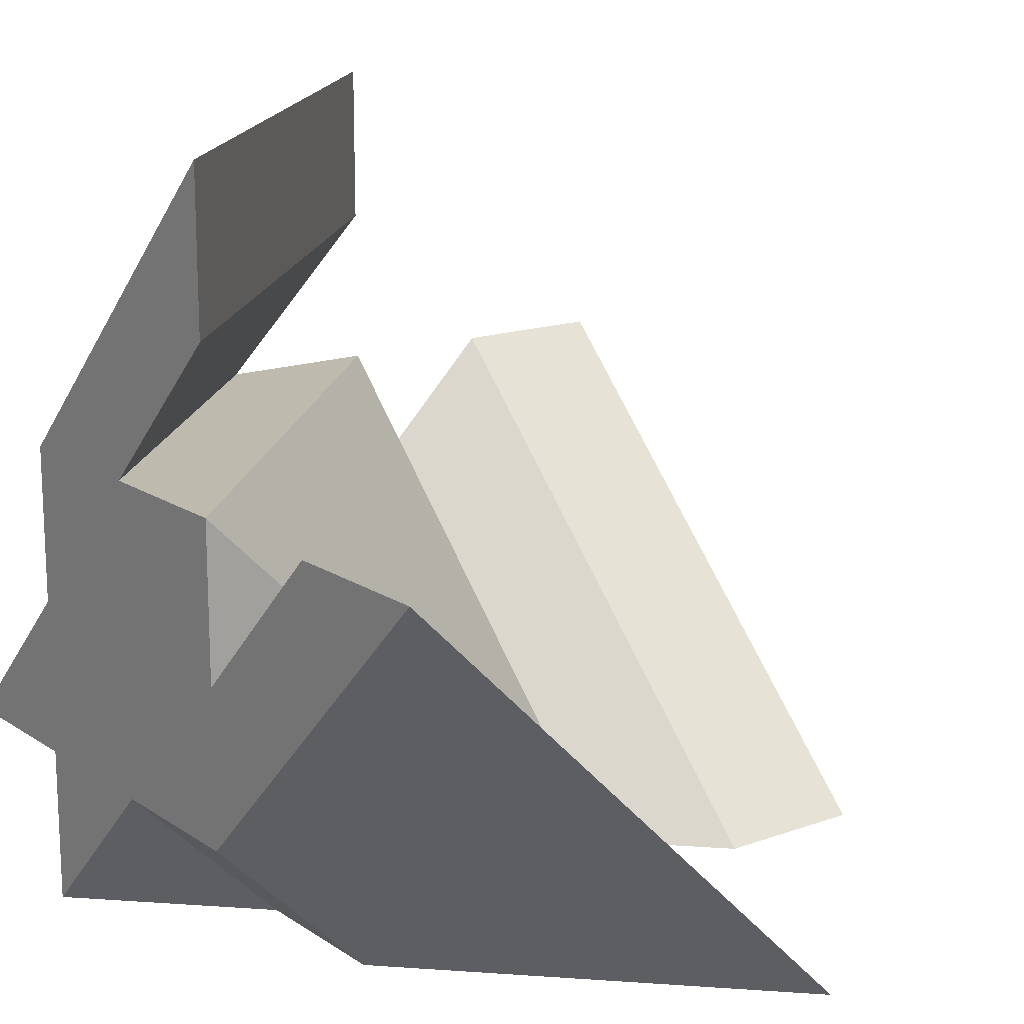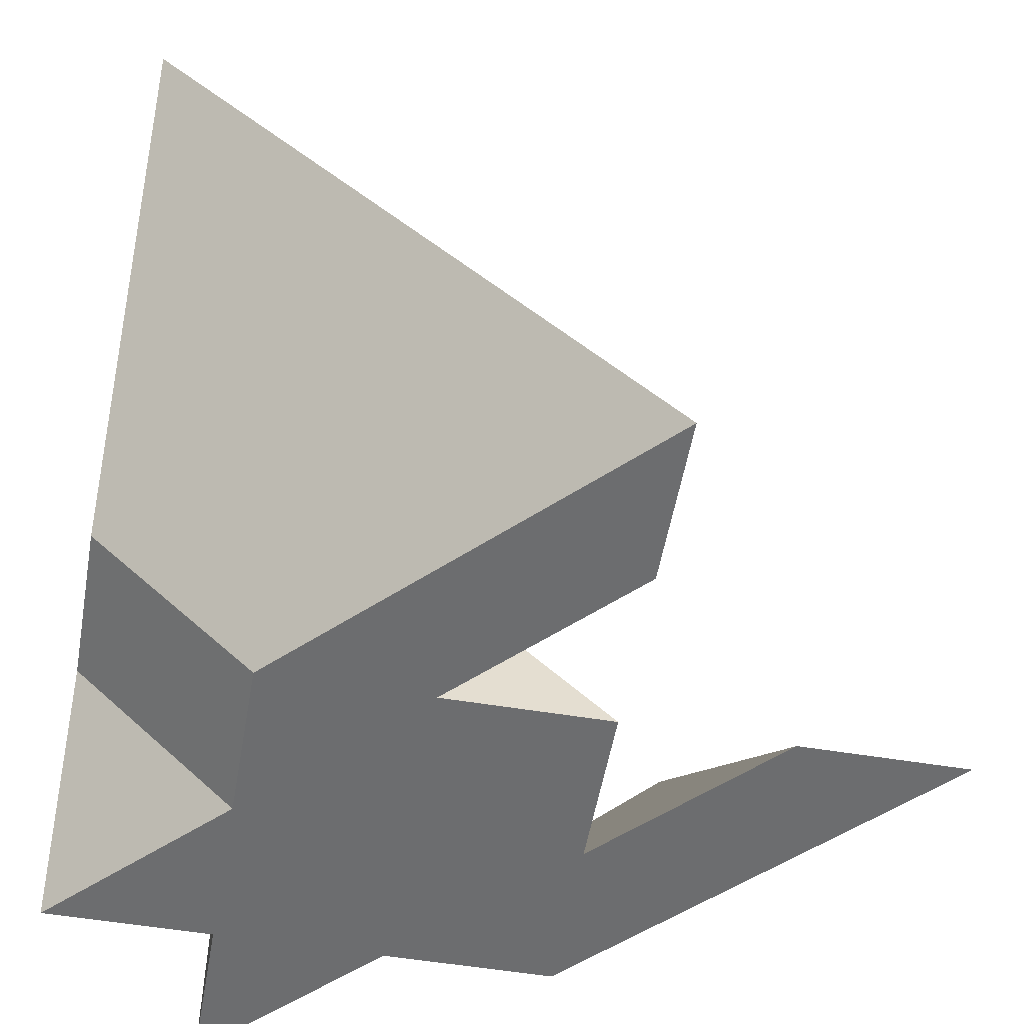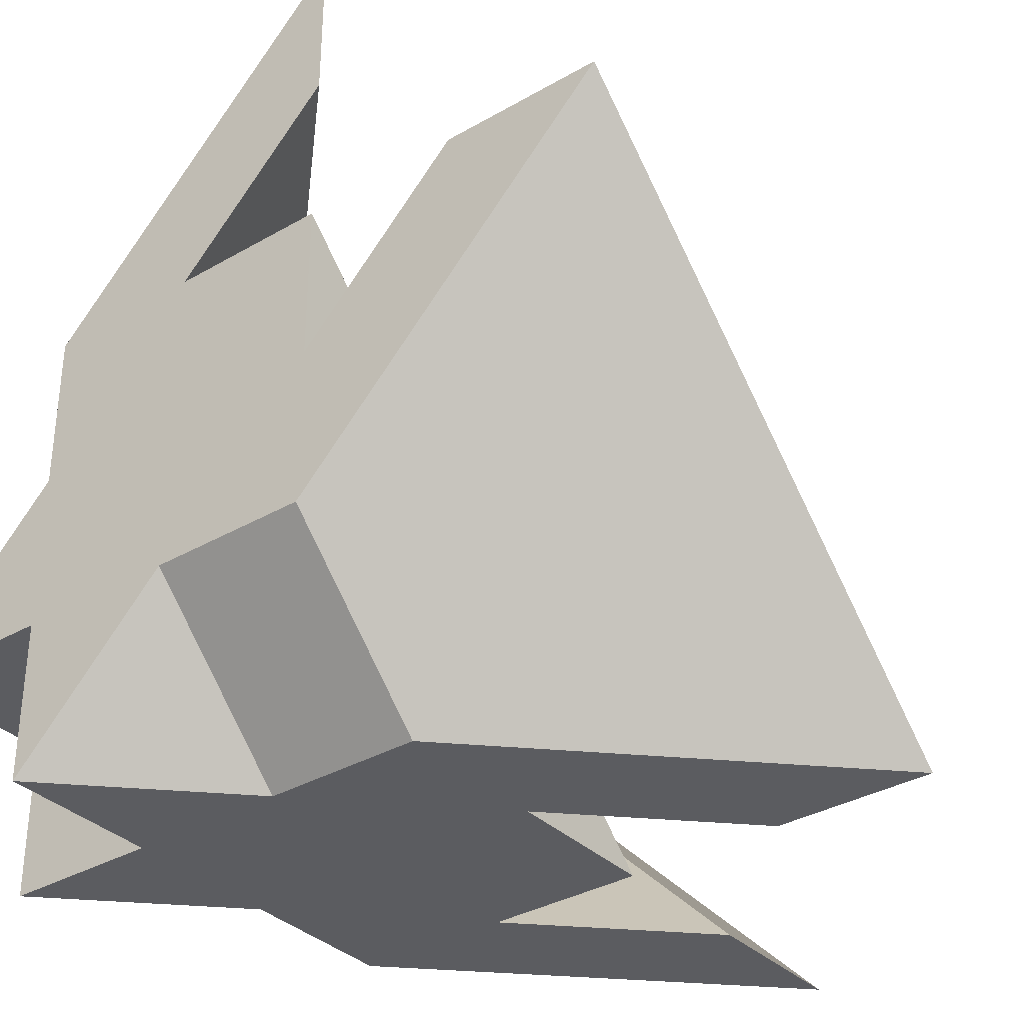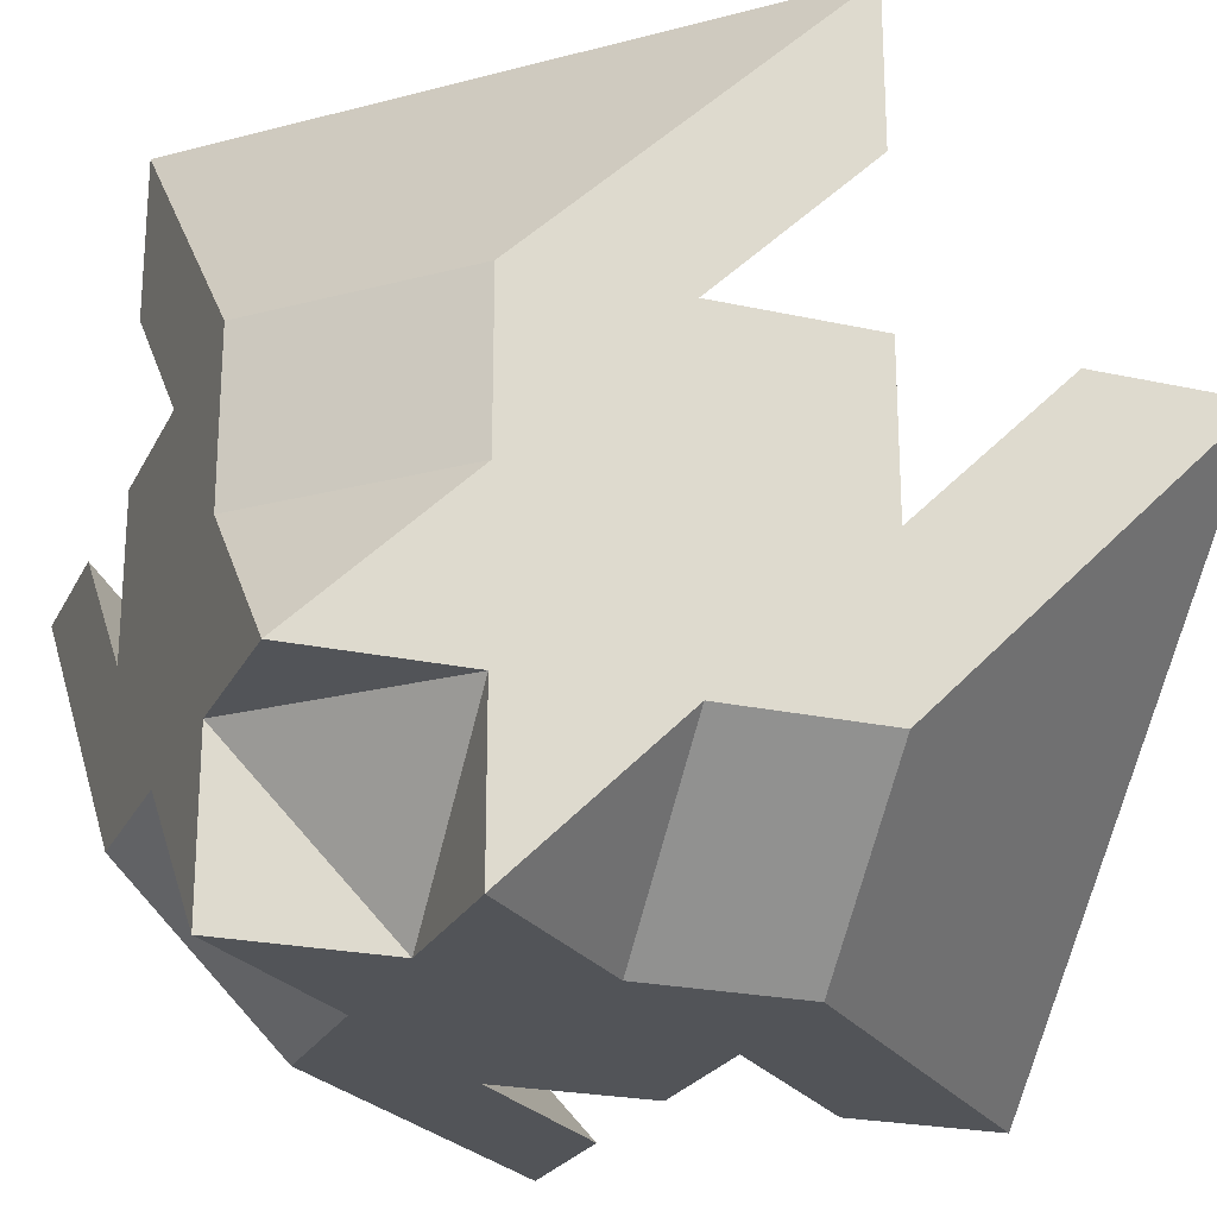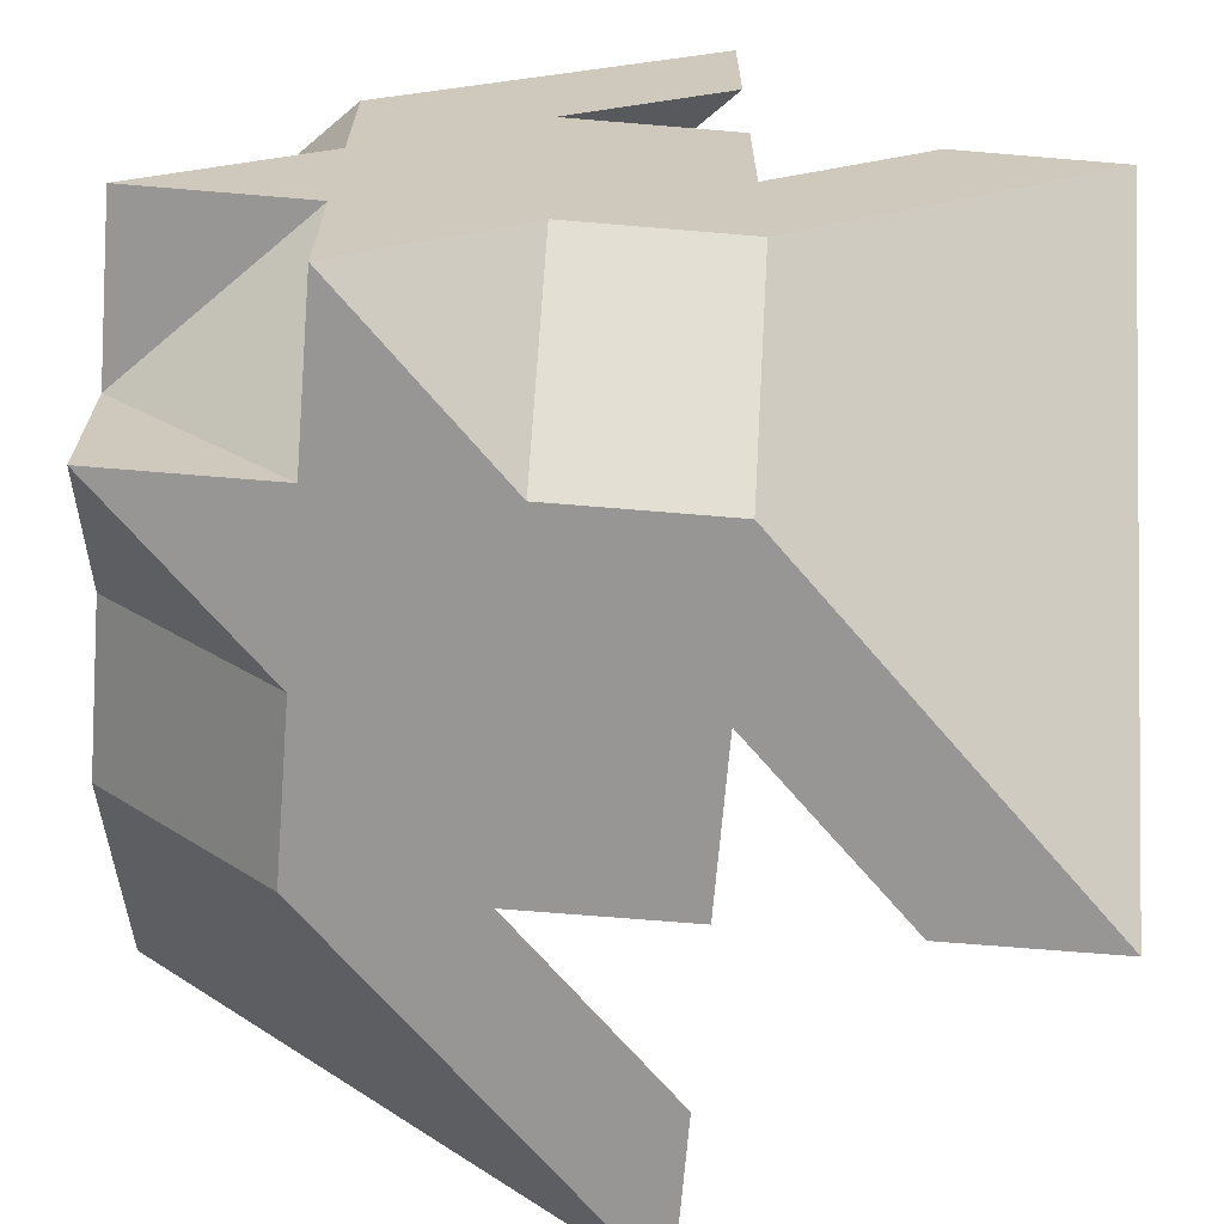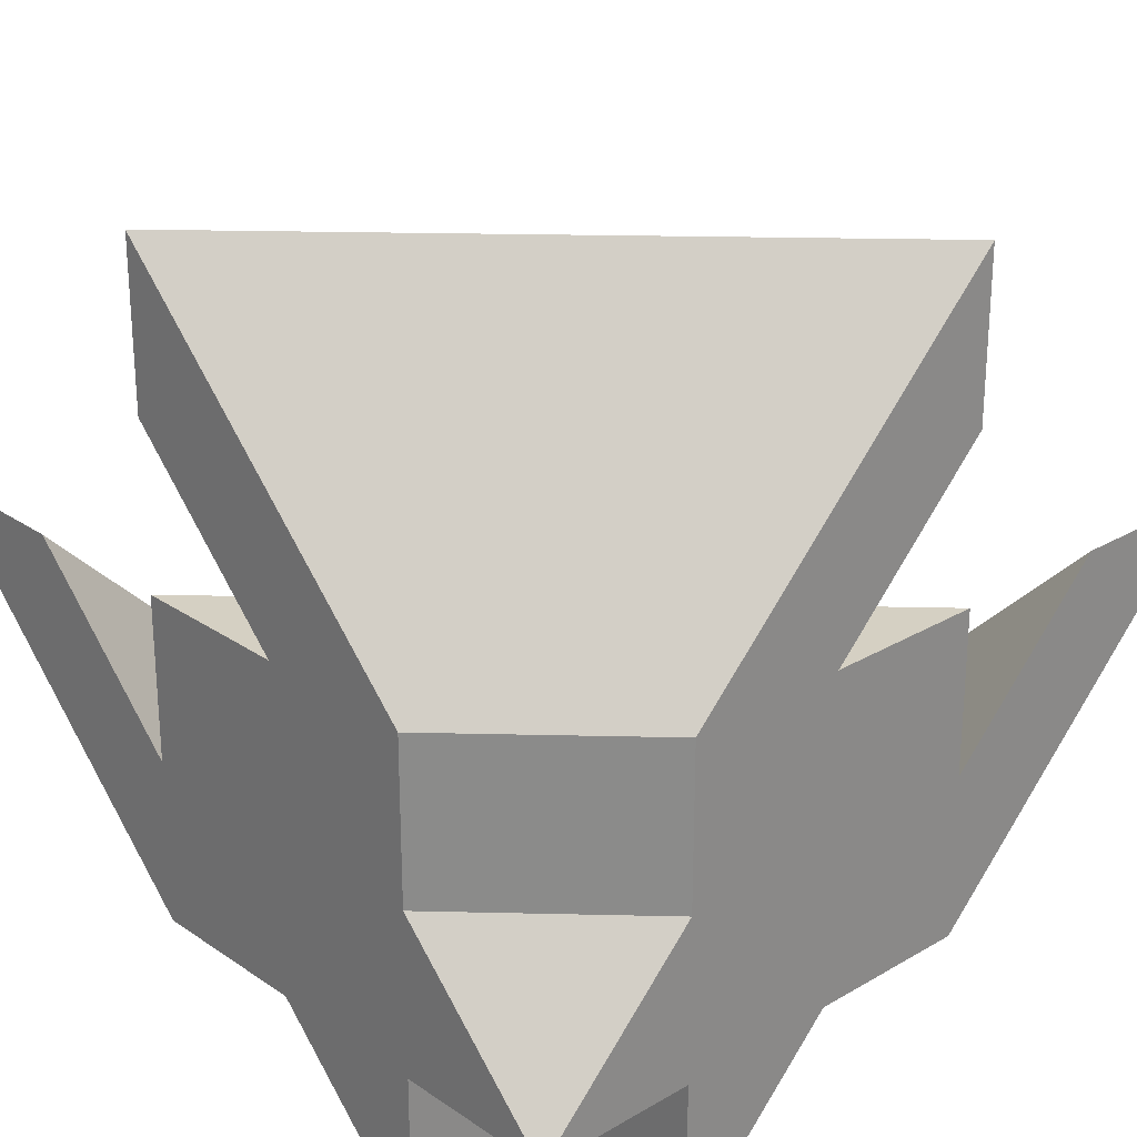
<metadata>
{"format":"obj","ext":"obj","renderer":"f3d","projection":"perspective","resolution":1024,"background":"white","views":[{"elev":15.8,"azim":-126.7,"up":"+Y"},{"elev":-53.9,"azim":170.0,"up":"+Z"},{"elev":-34.5,"azim":127.9,"up":"+Z"},{"elev":-22.9,"azim":159.2,"up":"+Y"},{"elev":-67.9,"azim":85.2,"up":"+Z"},{"elev":26.0,"azim":47.1,"up":"+Z"}]}
</metadata>
<code>
v 1 0 0
v -1 0 0
v 0 0 -1
v 2 2 -1
v 2 2 1
v 2 1 0
v 0 1 -2
v 0 3 -2
v 1 2 -2
v 1 0 -1
v 1 1 -2
v 2 1 -1
v 2 0 -1
v 1 0 -2
v 2 1 -2
v 1 0 1
v -1 0 -1
v 2 3 -1
v 2 1 1
v -1 0 3
v -1 1 -2
v -3 0 1
v 1 3 -2
v 2 5 1
v 2 3 3
v -1 0 2
v -3 3 -2
v -2 0 1
v -1 5 -2
v 2 4 1
v 2 3 2
v 0 0 1
v -2 3 -2
v 2 3 0
v -1 0 1
v -1 2 -2
v 2 3 1
v -1 3 -2
v -1 4 -2
f 1 2 3
f 4 5 6
f 7 8 9
f 10 11 12
f 10 12 13
f 14 11 10
f 15 12 11
f 13 6 1
f 14 3 7
f 15 9 4
f 6 16 1
f 7 3 17
f 9 18 4
f 19 20 16
f 21 17 22
f 23 24 18
f 25 26 20
f 27 22 28
f 29 30 24
f 31 32 26
f 2 33 28
f 30 8 34
f 5 35 32
f 35 36 2
f 37 34 8
f 38 35 37
f 10 13 1
f 1 16 32
f 20 26 32
f 32 35 2
f 2 28 22
f 22 17 2
f 3 14 10
f 16 20 32
f 2 17 3
f 1 32 2
f 3 10 1
f 12 15 4
f 4 18 34
f 24 30 34
f 34 37 5
f 5 31 25
f 25 19 5
f 6 13 12
f 18 24 34
f 5 19 6
f 4 34 5
f 6 12 4
f 11 14 7
f 7 21 36
f 27 33 36
f 36 38 8
f 8 39 29
f 29 23 8
f 9 15 11
f 21 27 36
f 8 23 9
f 7 36 8
f 9 11 7
f 6 19 16
f 7 17 21
f 9 23 18
f 19 25 20
f 21 22 27
f 23 29 24
f 25 31 26
f 27 28 33
f 29 39 30
f 31 5 32
f 2 36 33
f 30 39 8
f 5 37 35
f 35 38 36
f 37 8 38

</code>
